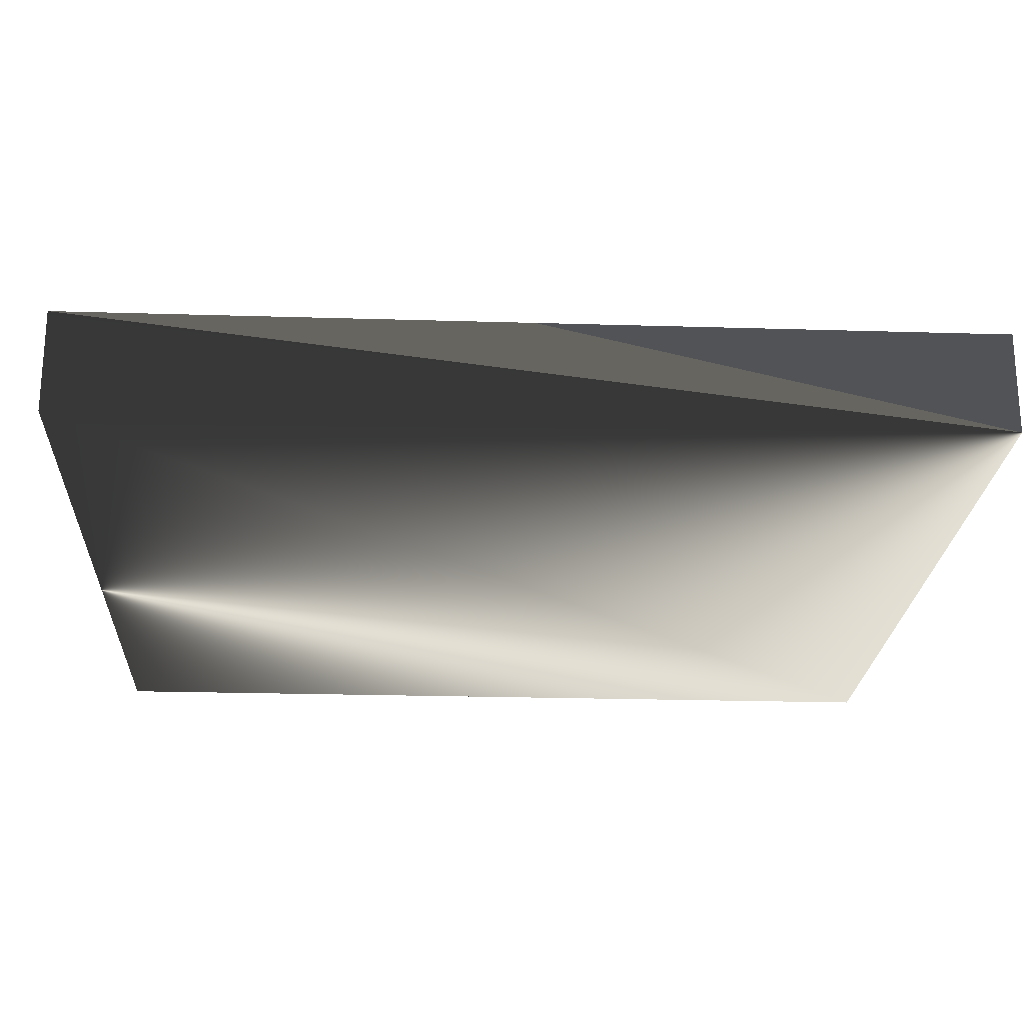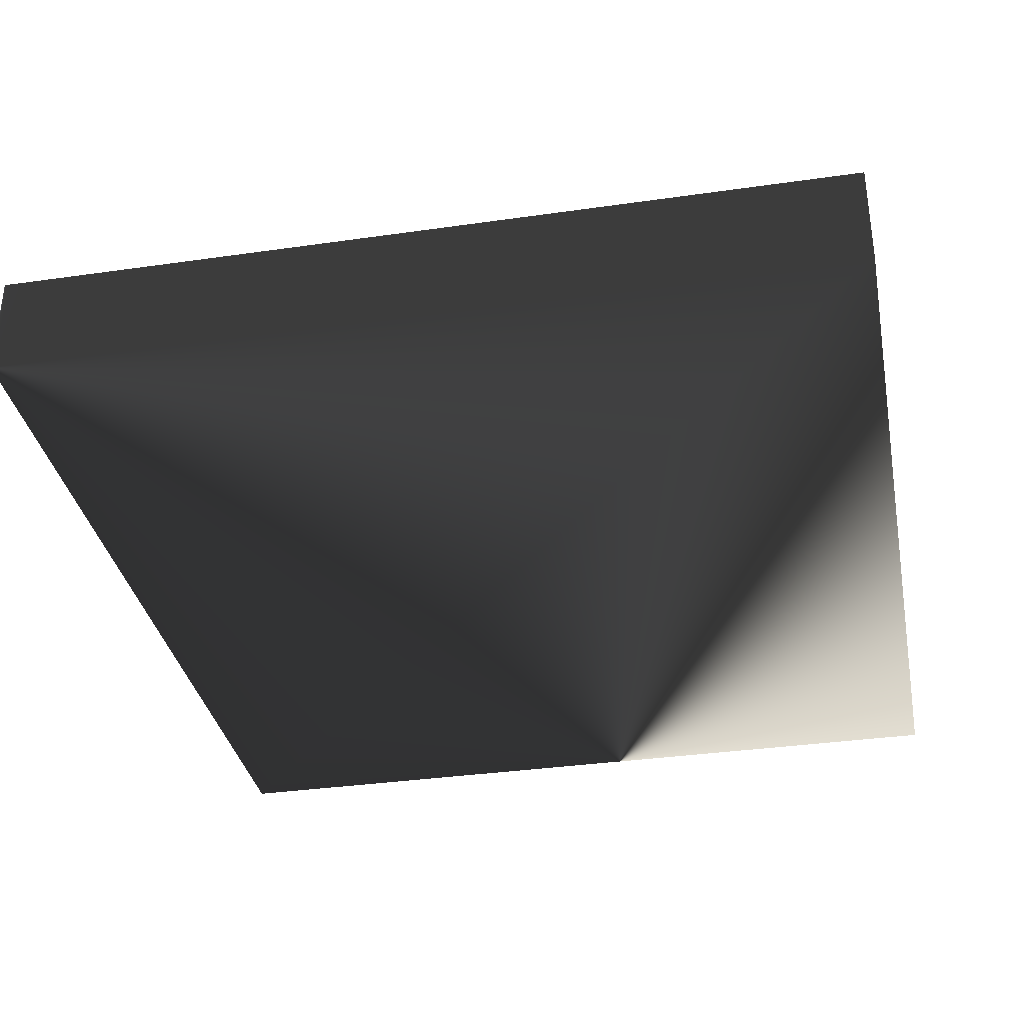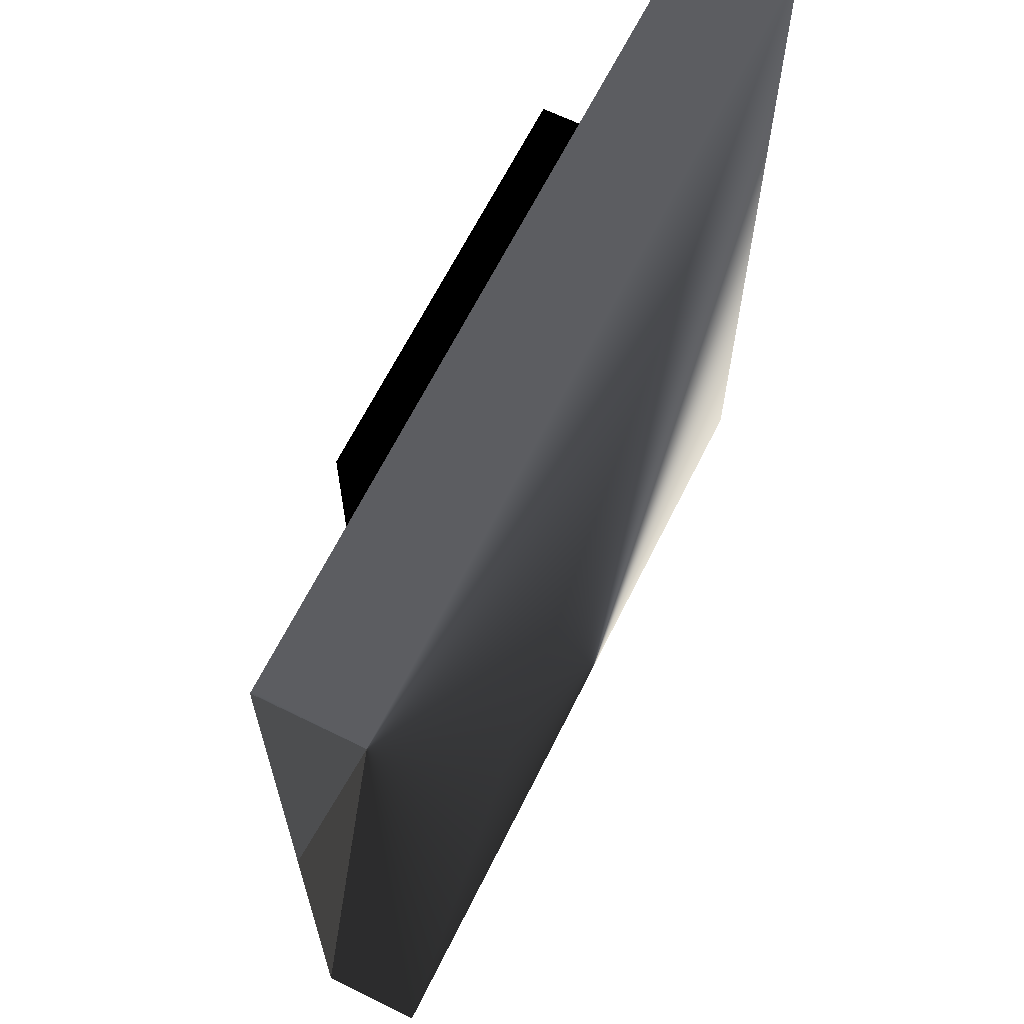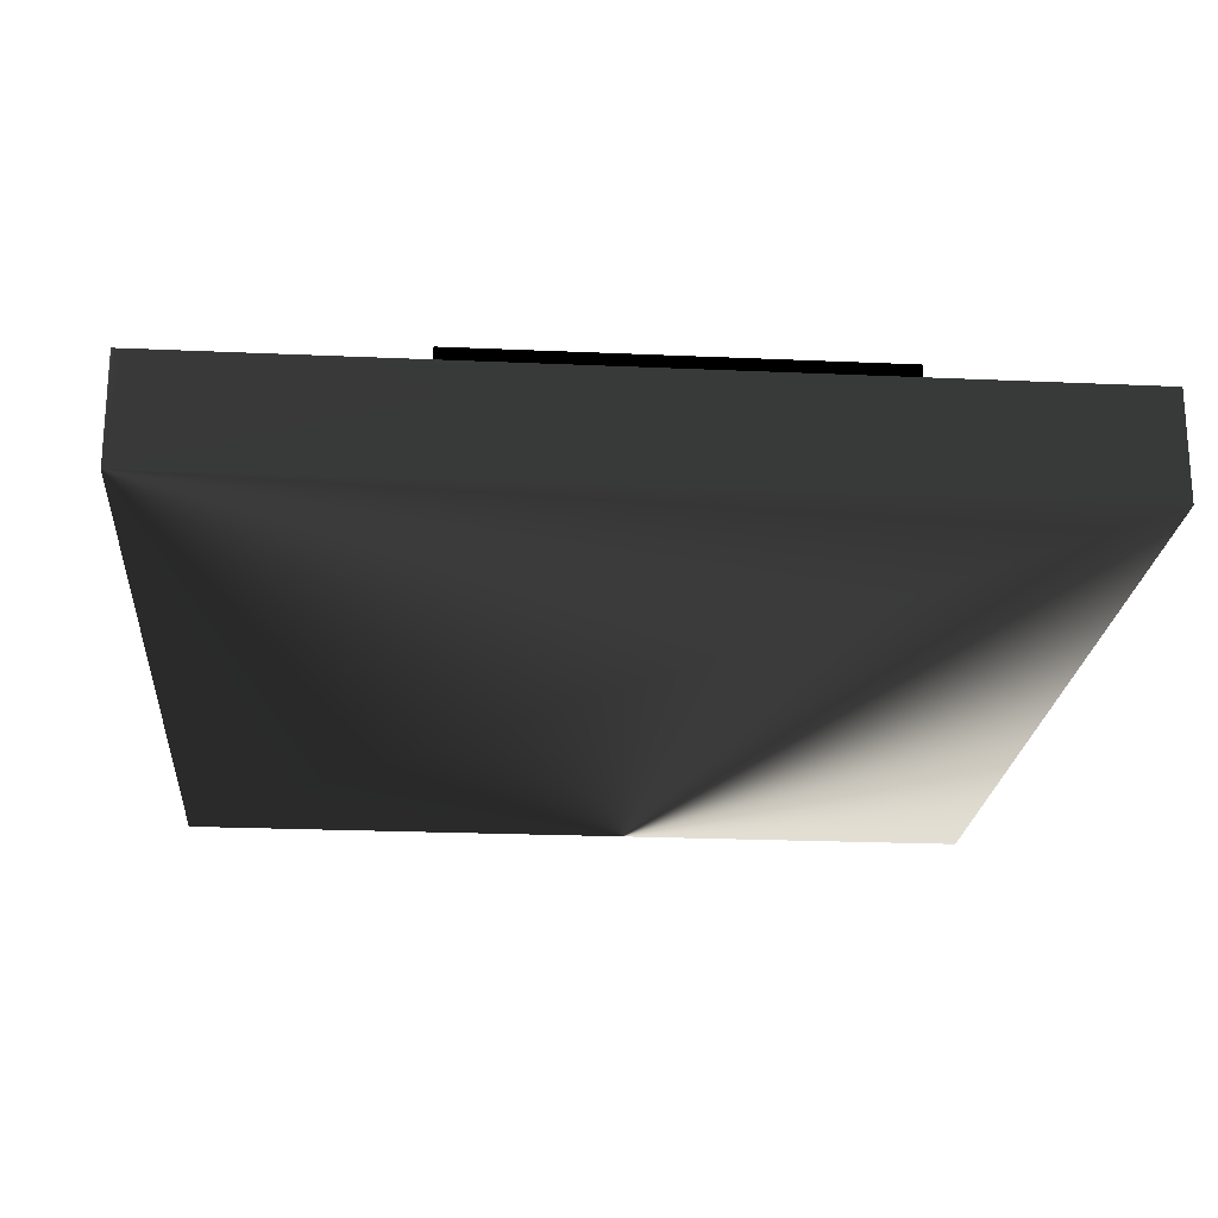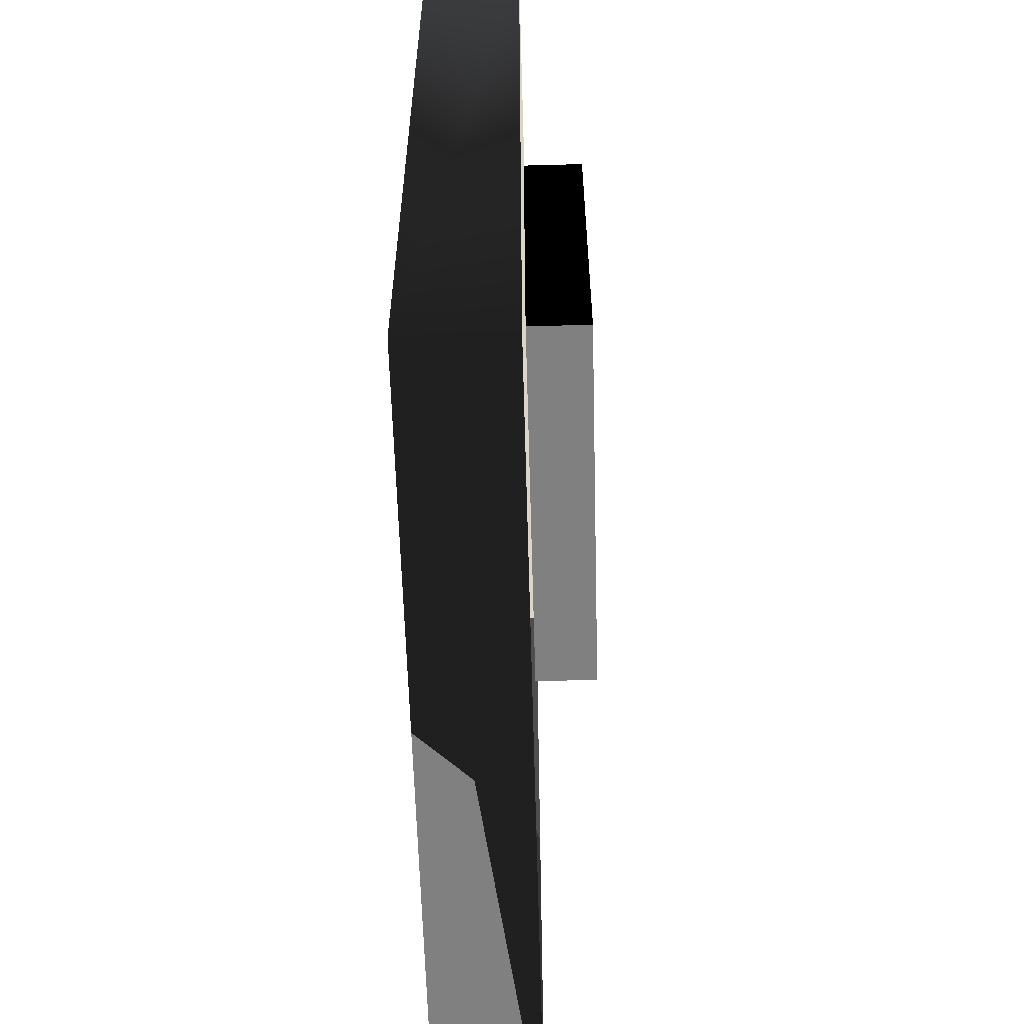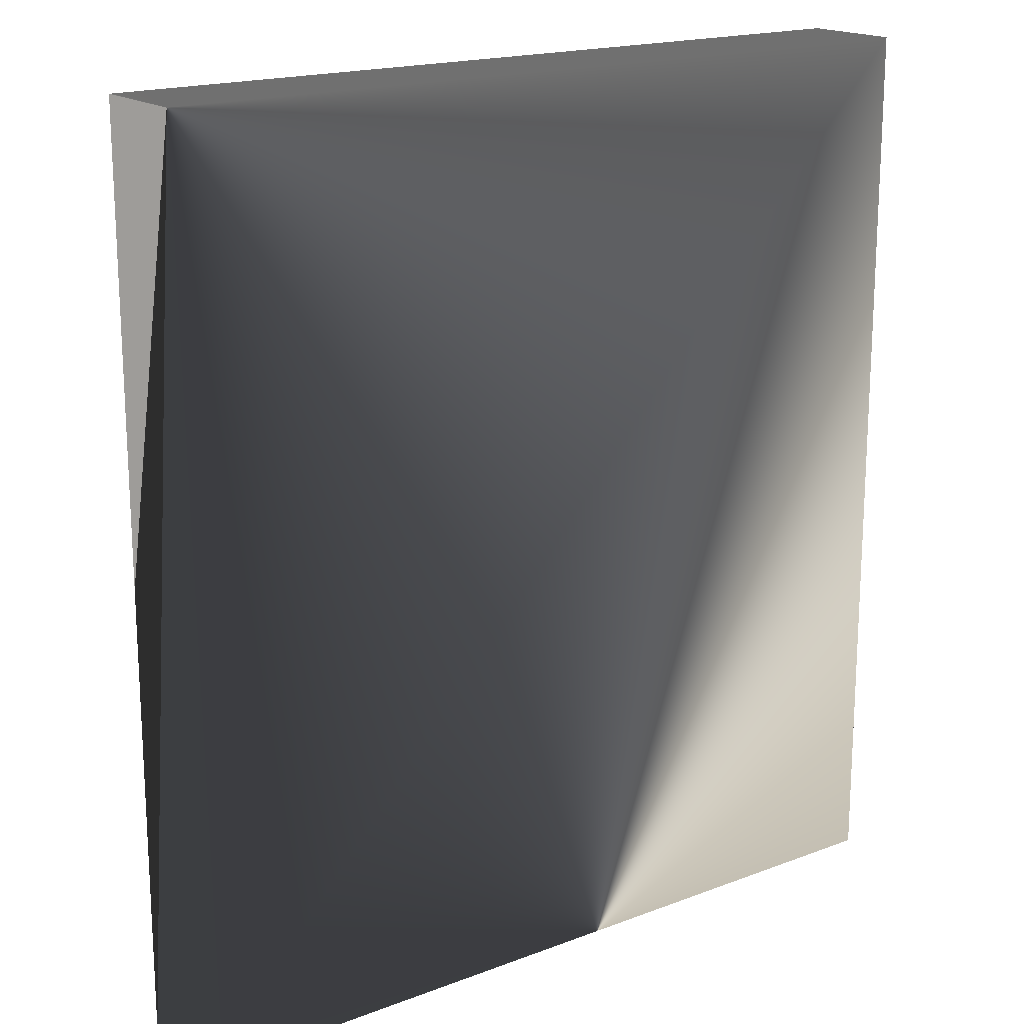
<metadata>
{"format":"obj","ext":"obj","renderer":"f3d","projection":"perspective","resolution":1024,"background":"white","views":[{"elev":-22.5,"azim":-93.0,"up":"+Y"},{"elev":-34.3,"azim":11.0,"up":"+Y"},{"elev":65.1,"azim":-63.6,"up":"+Z"},{"elev":-22.0,"azim":-4.5,"up":"+Y"},{"elev":-60.0,"azim":91.6,"up":"+Z"},{"elev":17.9,"azim":-36.6,"up":"+Z"}]}
</metadata>
<code>
o Building1
v 127 37 789
v 127 37 1117
v 429 37 1117
v 429 37 789
v 127 37 789
v 127 0 789
v 127 0 1117
v 429 0 1117
v 429 0 789
v 127 0 789
v 216 37 934
v 216 37 1081
v 362 37 1081
v 362 37 934
v 216 37 934
v 216 60 934
v 216 60 1081
v 362 60 1081
v 362 60 934
v 216 60 934
g box_Cube
f 19 17 20
f 19 18 17
f 8 6 9
f 8 7 6
f 4 9 6 1
f 1 6 7 2
f 2 7 8 3
f 3 8 9 4
f 4 9 9 4
f 19 14 11 16
f 16 11 12 17
f 17 12 13 18
f 18 13 14 19
f 19 14 14 19

</code>
